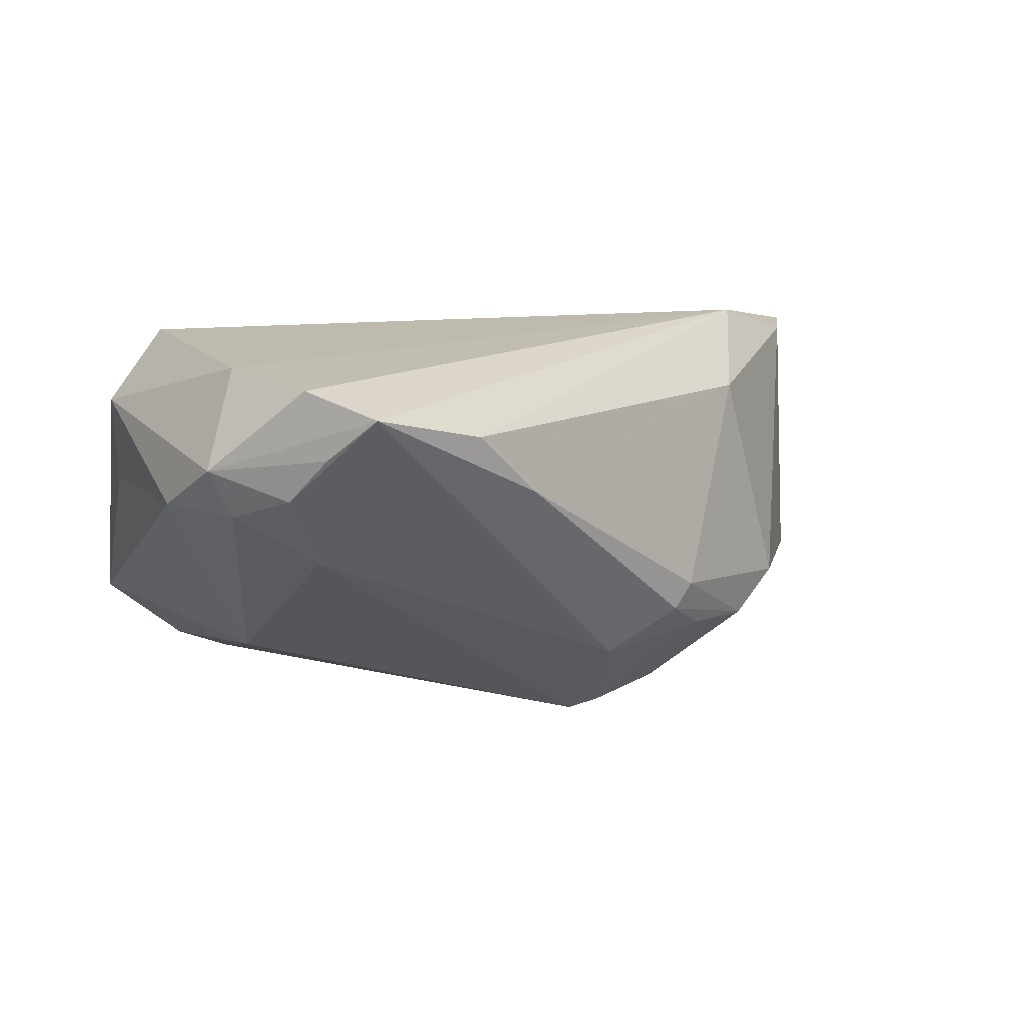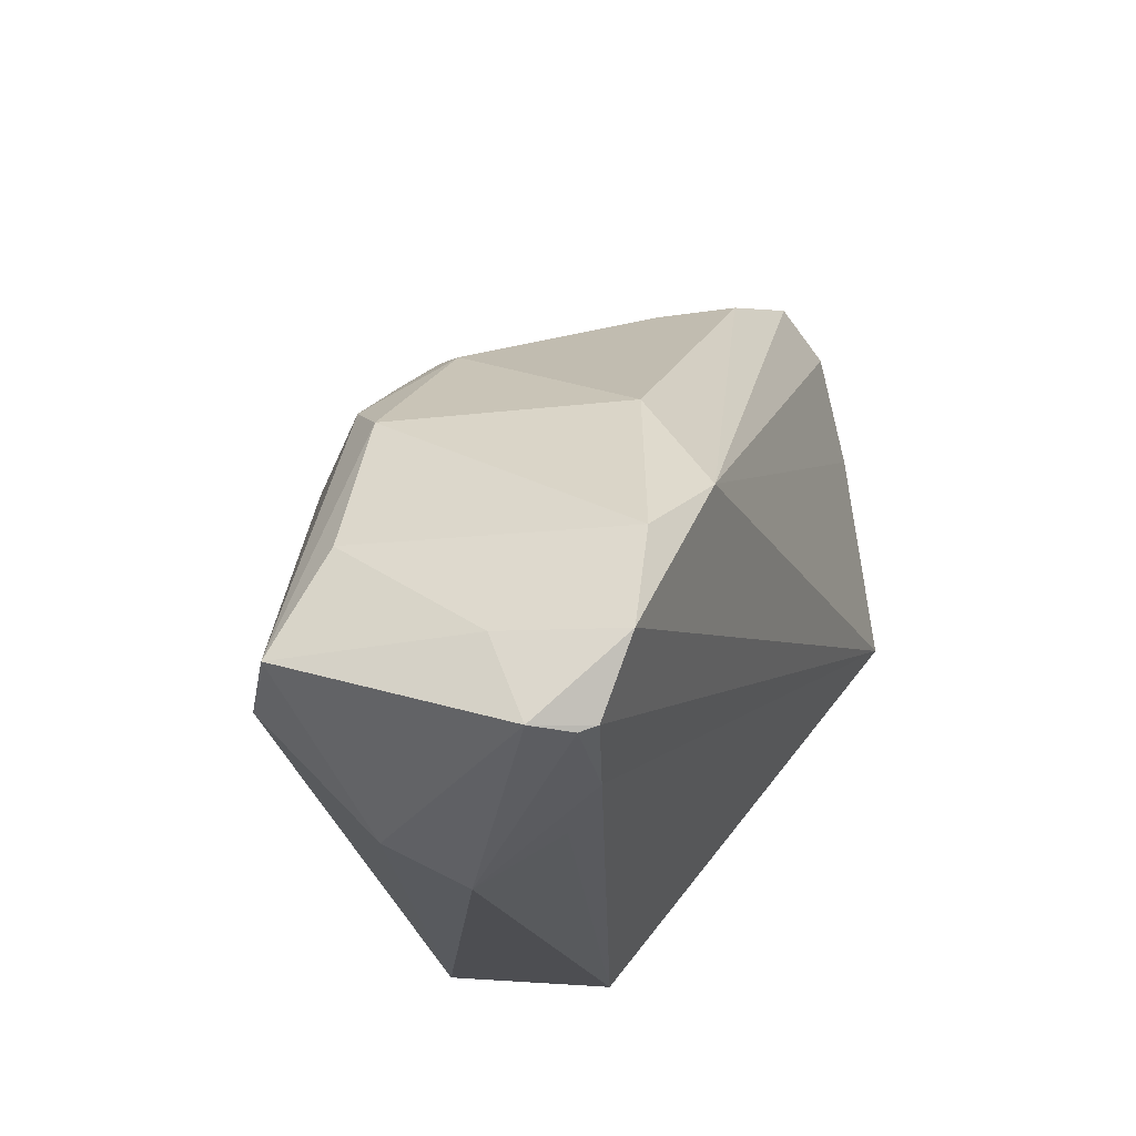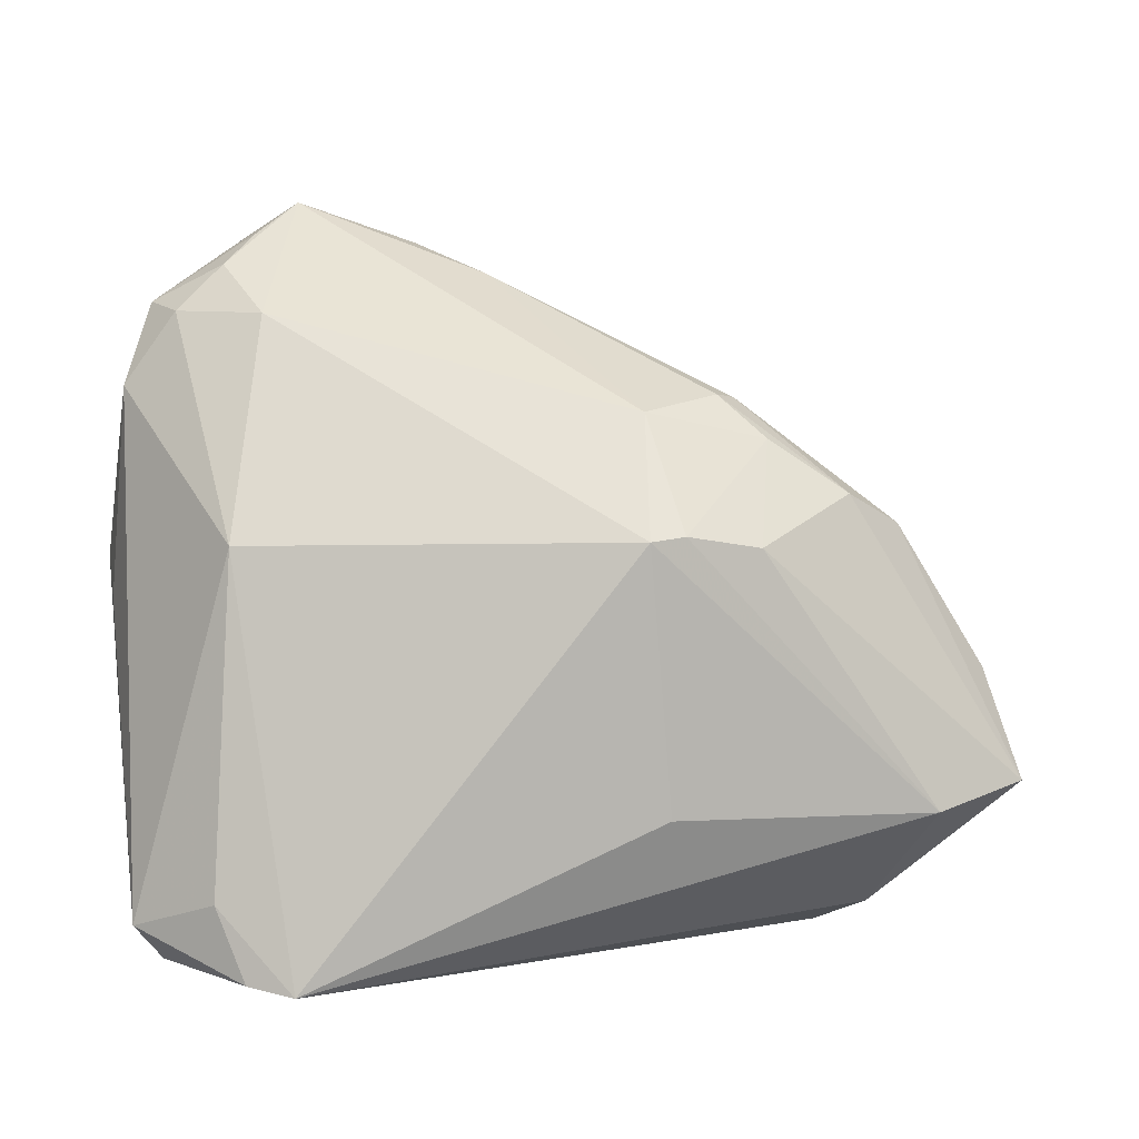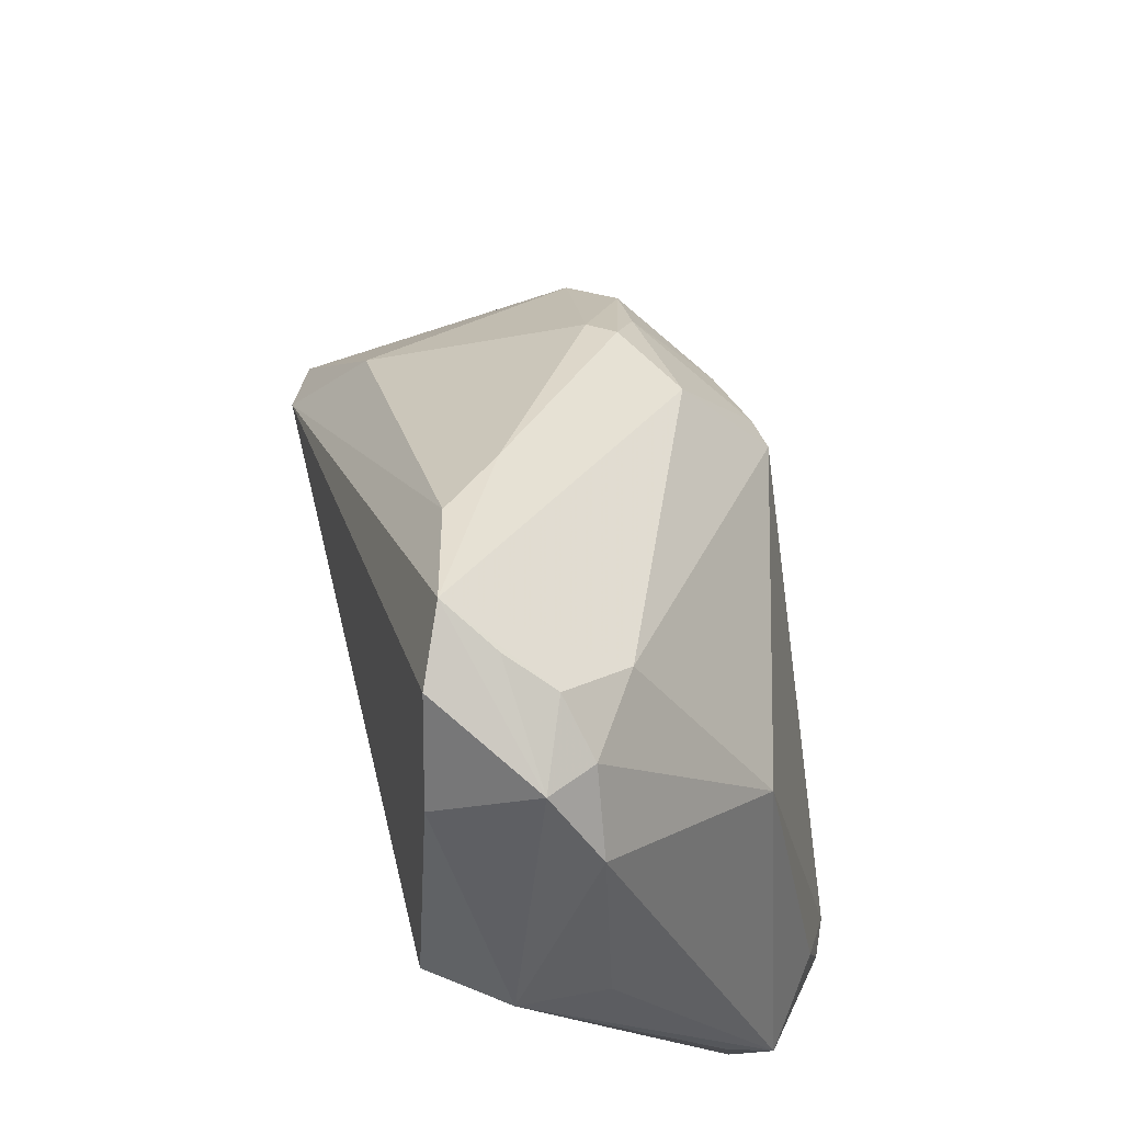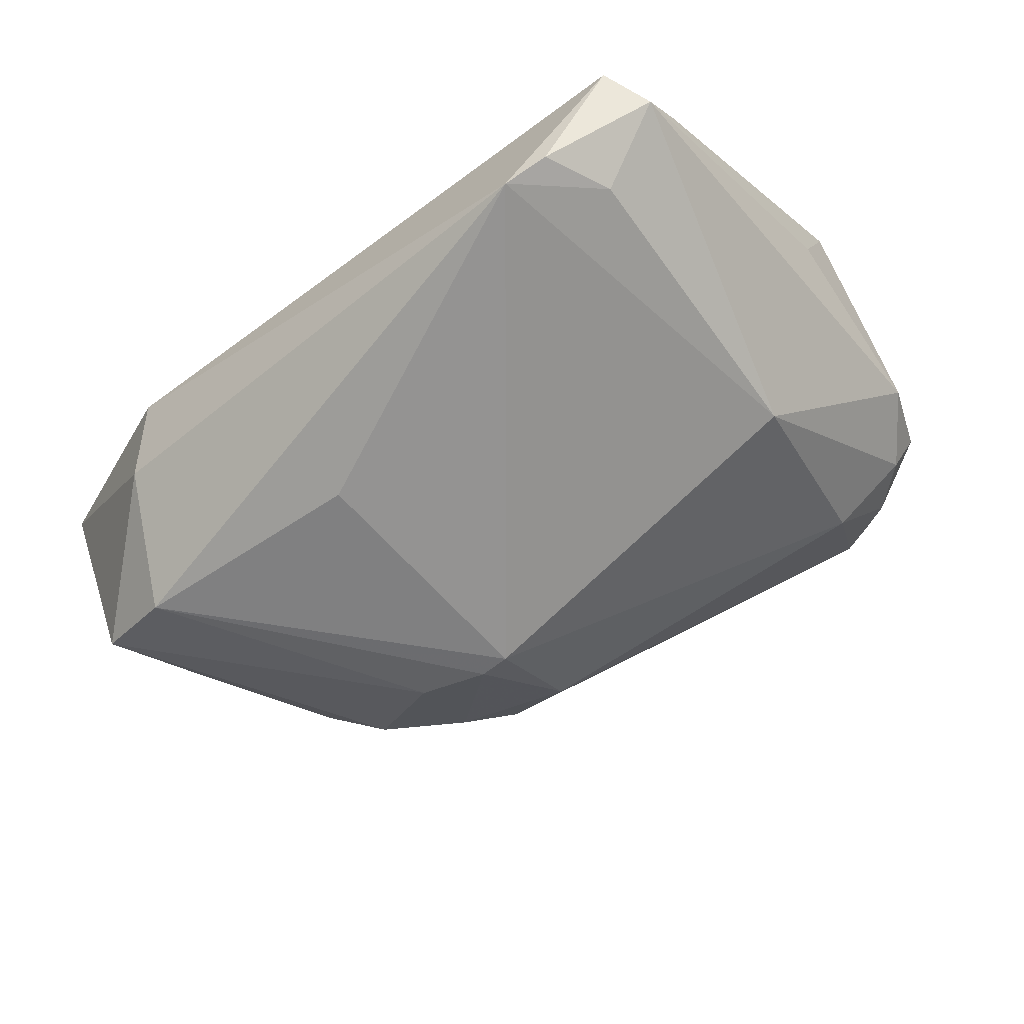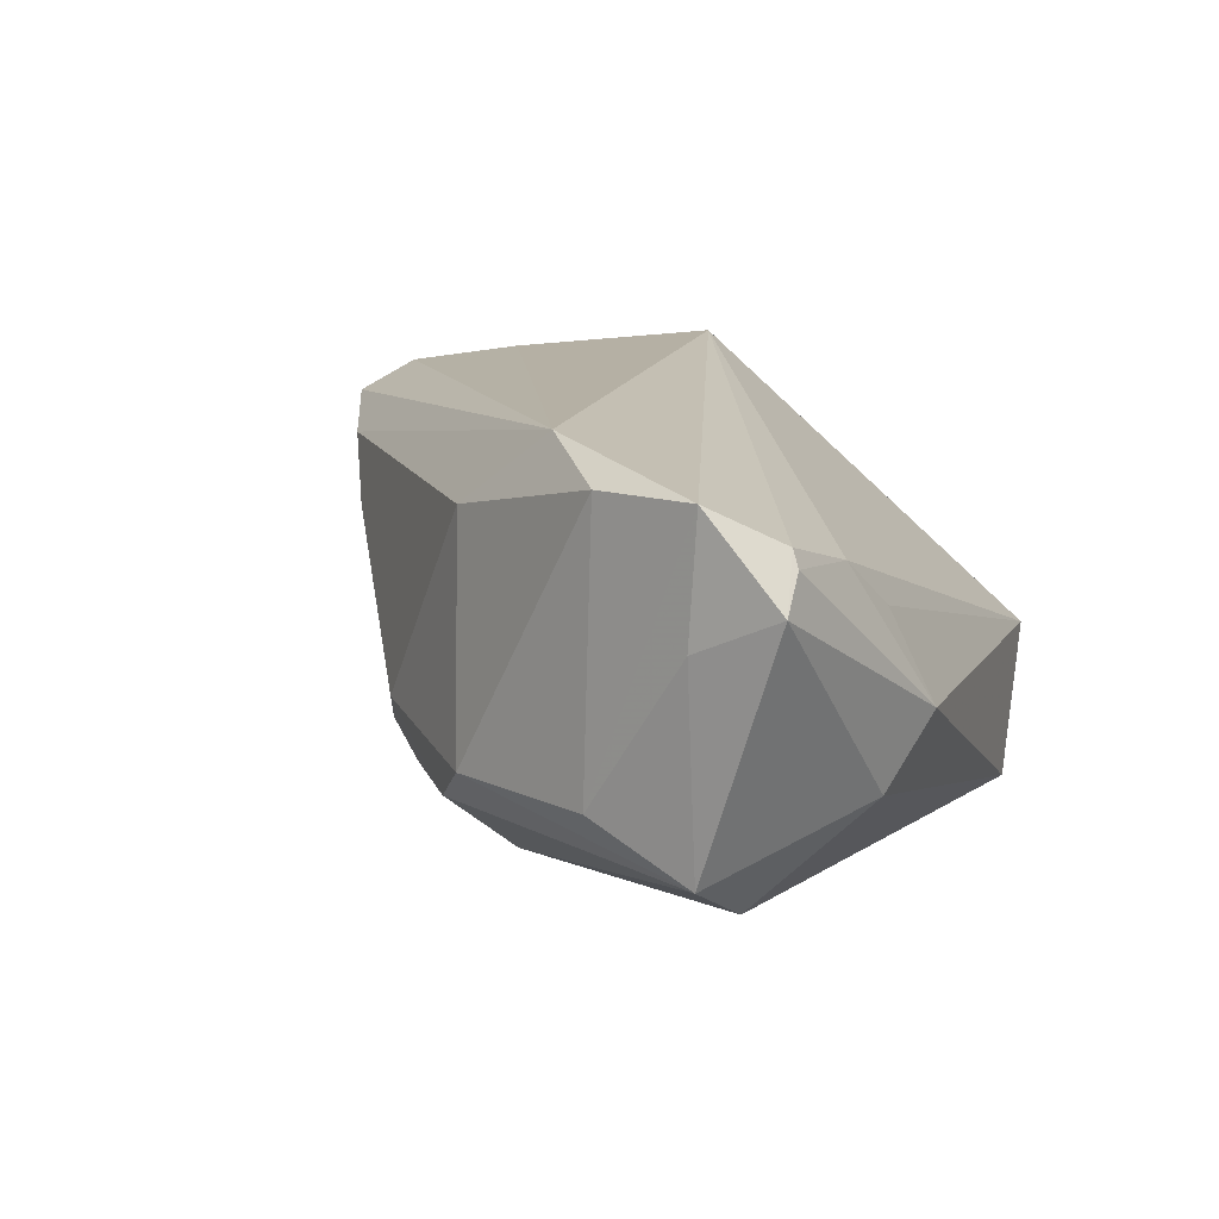
<metadata>
{"format":"obj","ext":"obj","renderer":"f3d","projection":"perspective","resolution":1024,"background":"white","views":[{"elev":10.3,"azim":160.5,"up":"+Z"},{"elev":-17.1,"azim":-71.8,"up":"+Y"},{"elev":7.9,"azim":174.6,"up":"+Y"},{"elev":54.3,"azim":76.6,"up":"+Y"},{"elev":-66.4,"azim":37.8,"up":"+Z"},{"elev":13.6,"azim":-74.2,"up":"+Z"}]}
</metadata>
<code>
v 0.04874 0.02016 0.007335
v 0.03661 0.004798 -0.01364
v -0.01969 0.01542 -0.01286
v -0.04338 -0.01061 0.02194
v -0.04897 -0.02188 0.02227
v 0.03632 0.03579 0.02154
v 0.03852 -0.03155 -0.02015
v -0.0177 0.005023 -0.0222
v 0.04168 0.02394 0.02301
v -0.03735 -0.02359 -0.0197
v 0.01638 0.03575 0.01556
v 0.04543 2.536e-05 0.02535
v 0.03421 0.03672 0.01391
v 0.03325 0.0283 0.0008921
v -0.05164 -0.03053 0.01305
v -0.005766 0.006156 -0.02535
v -0.04806 -0.03014 0.01871
v -0.03205 -0.03609 -0.008366
v 0.05164 -3.639e-05 0.01703
v 0.03534 -0.03948 -0.02253
v -0.04886 -0.03088 0.01693
v -0.009511 0.006561 -0.02441
v 0.04287 0.02835 0.006819
v 0.04581 0.02919 0.0123
v -0.04916 -0.02107 0.00861
v -0.03221 -0.003477 0.02535
v -0.008223 -0.02273 -0.0245
v 0.04742 -0.03533 -0.01346
v -0.04765 -0.02159 -0.01413
v -0.01473 0.01991 -0.009783
v -0.03469 0.005881 -0.008836
v 0.03031 -0.04025 -0.02475
v -0.02842 0.009598 -0.01346
v 0.008527 0.03232 0.008381
v 0.03766 0.0334 0.009049
v 0.05043 -0.003435 0.006783
v -0.02722 0.00802 0.01657
v 0.02947 0.04025 0.01854
v -0.04443 -0.01001 -0.00863
v -0.02878 -0.03555 0.009461
v 0.0479 -0.03078 -0.007474
v -0.02773 -0.04025 -0.0005256
v -0.01703 0.01938 -0.006806
v -0.03681 -0.03291 0.01537
v 0.0446 -0.04025 -0.009241
v -0.006405 0.01846 -0.01498
f 5 12 26
f 46 14 16
f 16 14 2
f 37 26 11
f 32 16 2
f 36 19 28
f 6 26 9
f 9 26 12
f 12 19 9
f 5 26 4
f 4 26 37
f 37 31 4
f 38 14 46
f 38 26 6
f 38 11 26
f 43 31 37
f 43 33 31
f 5 4 39
f 39 4 31
f 10 16 27
f 27 32 10
f 16 32 27
f 7 2 28
f 7 32 2
f 45 19 12
f 45 40 42
f 42 32 45
f 28 2 1
f 1 36 28
f 19 36 1
f 42 15 18
f 10 32 18
f 18 32 42
f 21 15 42
f 37 11 34
f 34 43 37
f 11 38 34
f 34 38 46
f 31 33 29
f 29 39 31
f 29 8 10
f 33 8 29
f 10 18 29
f 29 18 15
f 25 15 5
f 5 39 25
f 25 29 15
f 39 29 25
f 20 7 28
f 32 7 20
f 28 45 20
f 20 45 32
f 28 19 41
f 41 45 28
f 19 45 41
f 2 14 23
f 23 1 2
f 42 40 44
f 44 21 42
f 40 45 44
f 44 45 12
f 46 16 22
f 22 16 10
f 10 8 22
f 30 34 46
f 43 34 30
f 33 43 30
f 14 38 35
f 35 23 14
f 1 23 24
f 6 9 24
f 23 35 24
f 24 9 19
f 19 1 24
f 24 38 6
f 21 44 17
f 5 15 17
f 15 21 17
f 17 12 5
f 17 44 12
f 3 8 33
f 3 22 8
f 46 22 3
f 3 30 46
f 33 30 3
f 13 35 38
f 38 24 13
f 13 24 35

</code>
